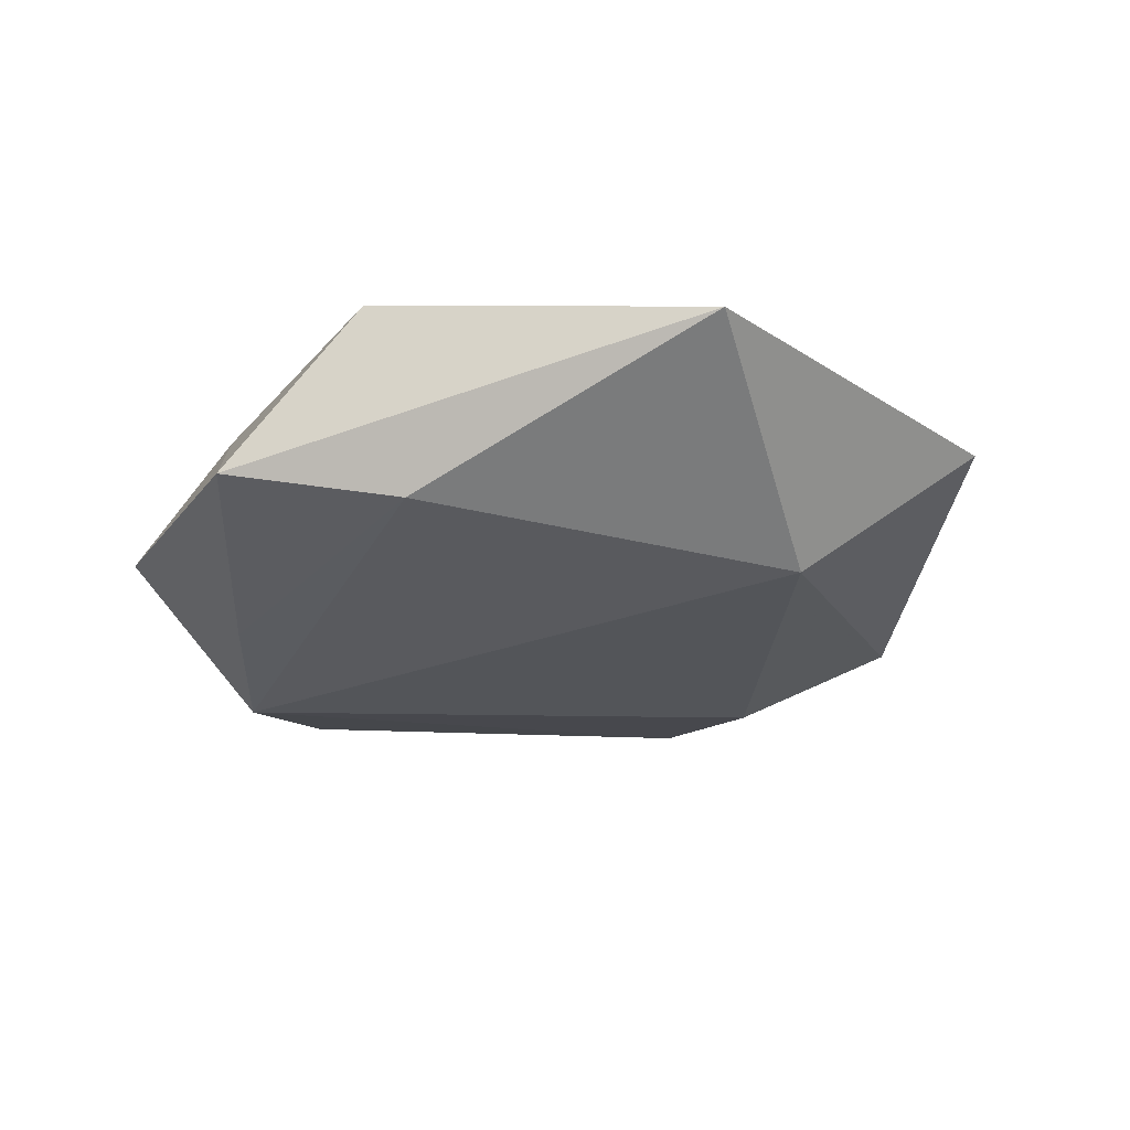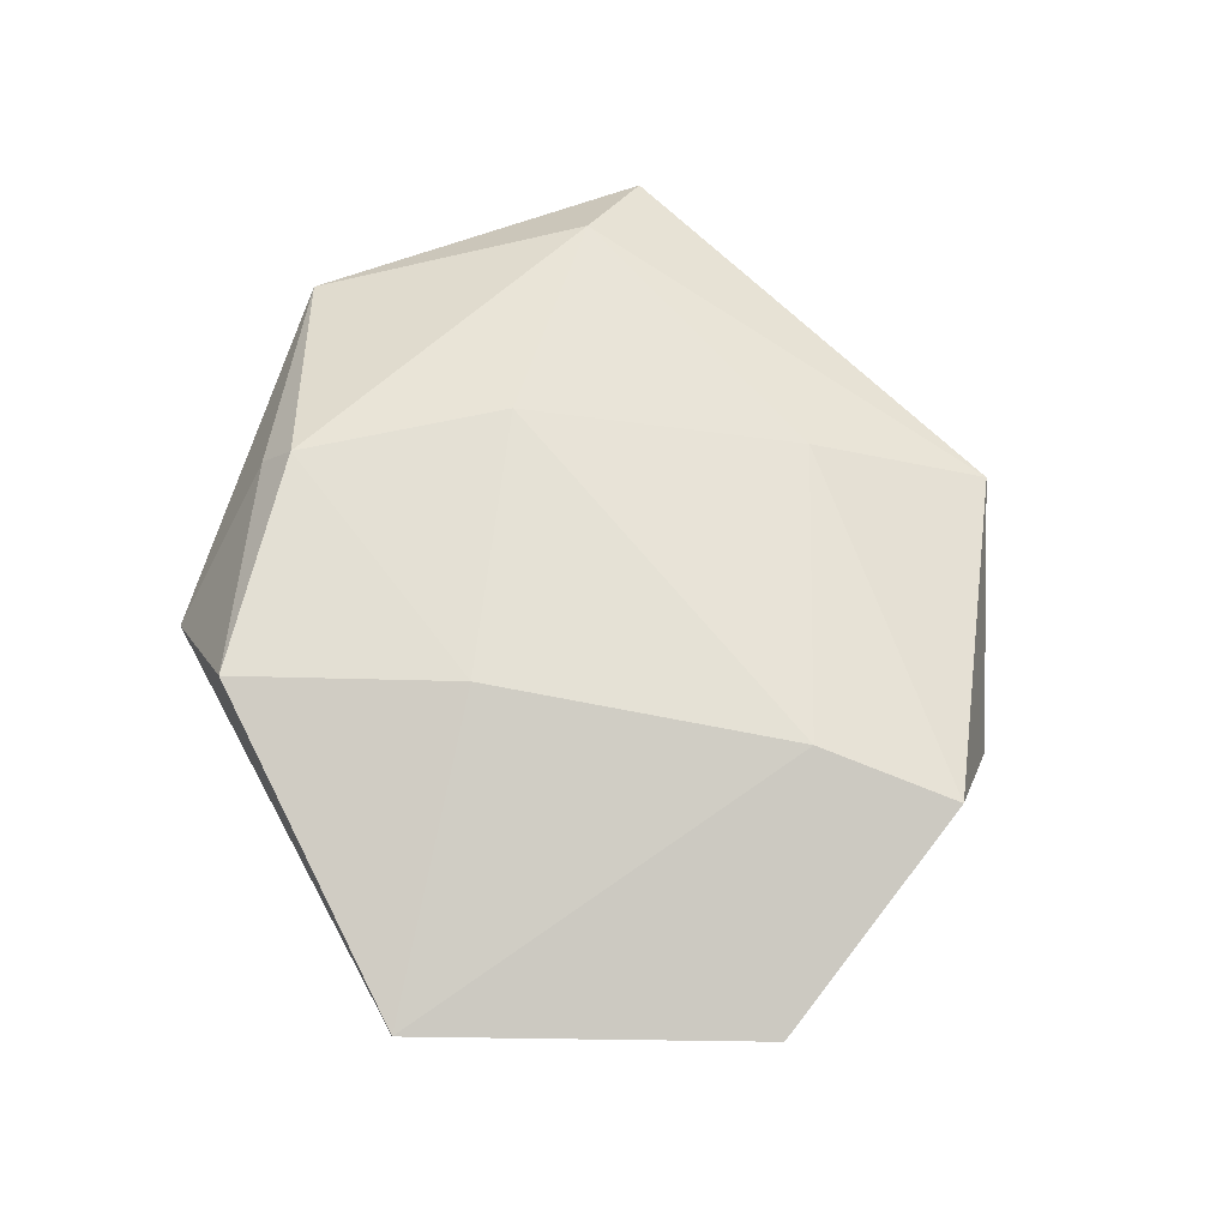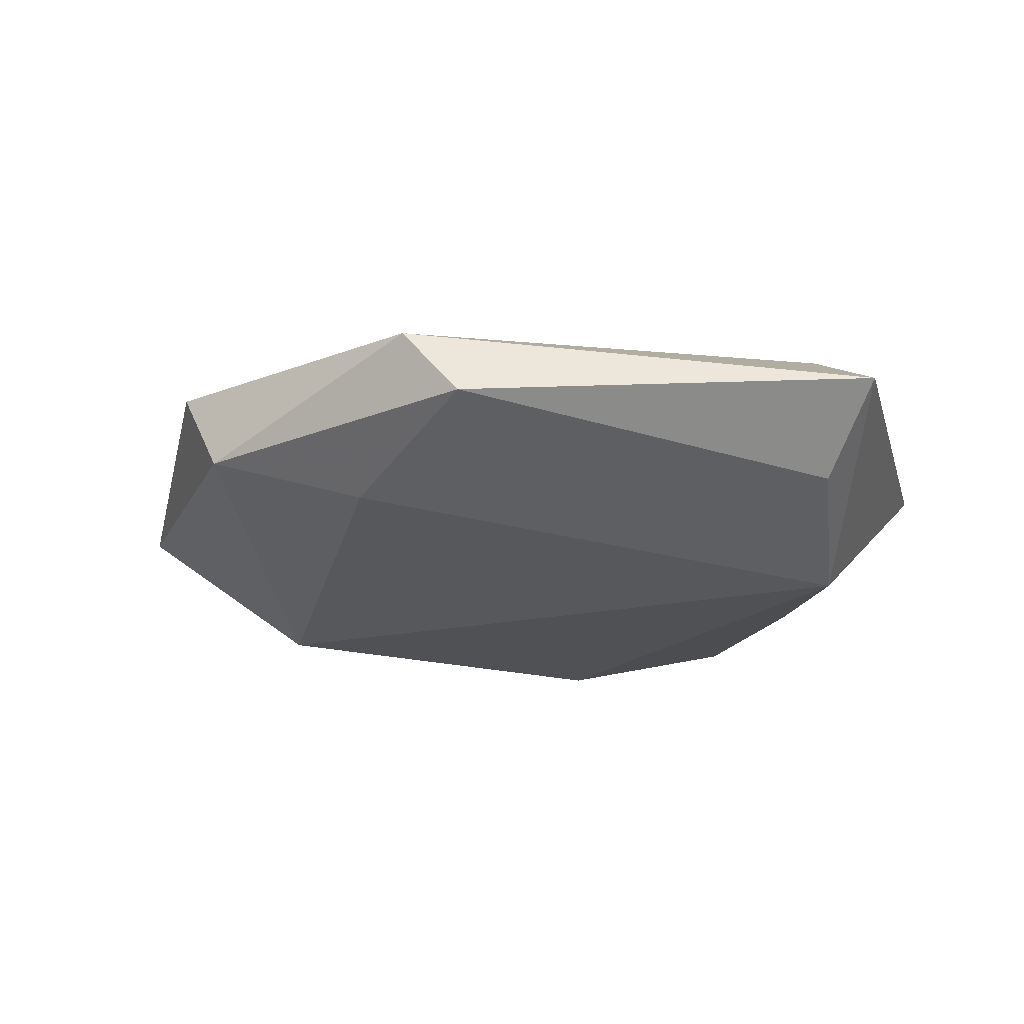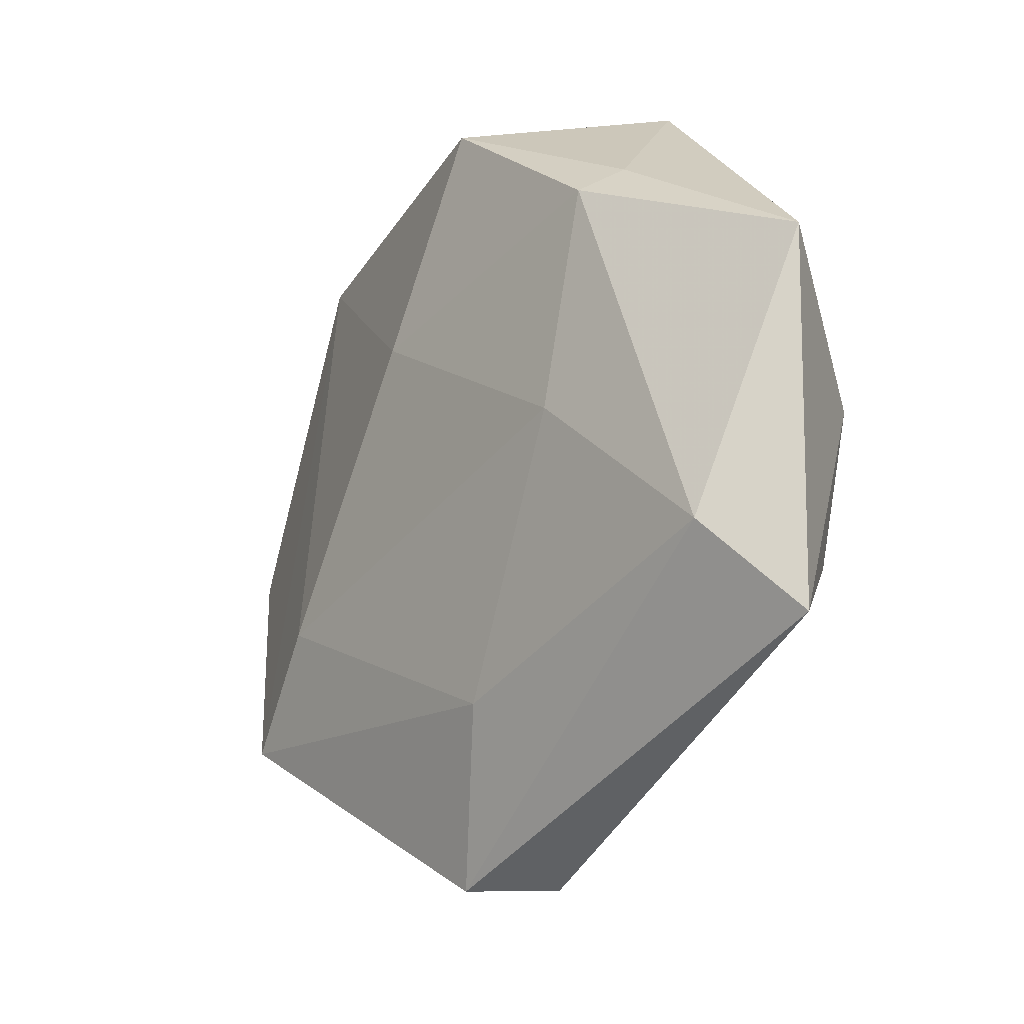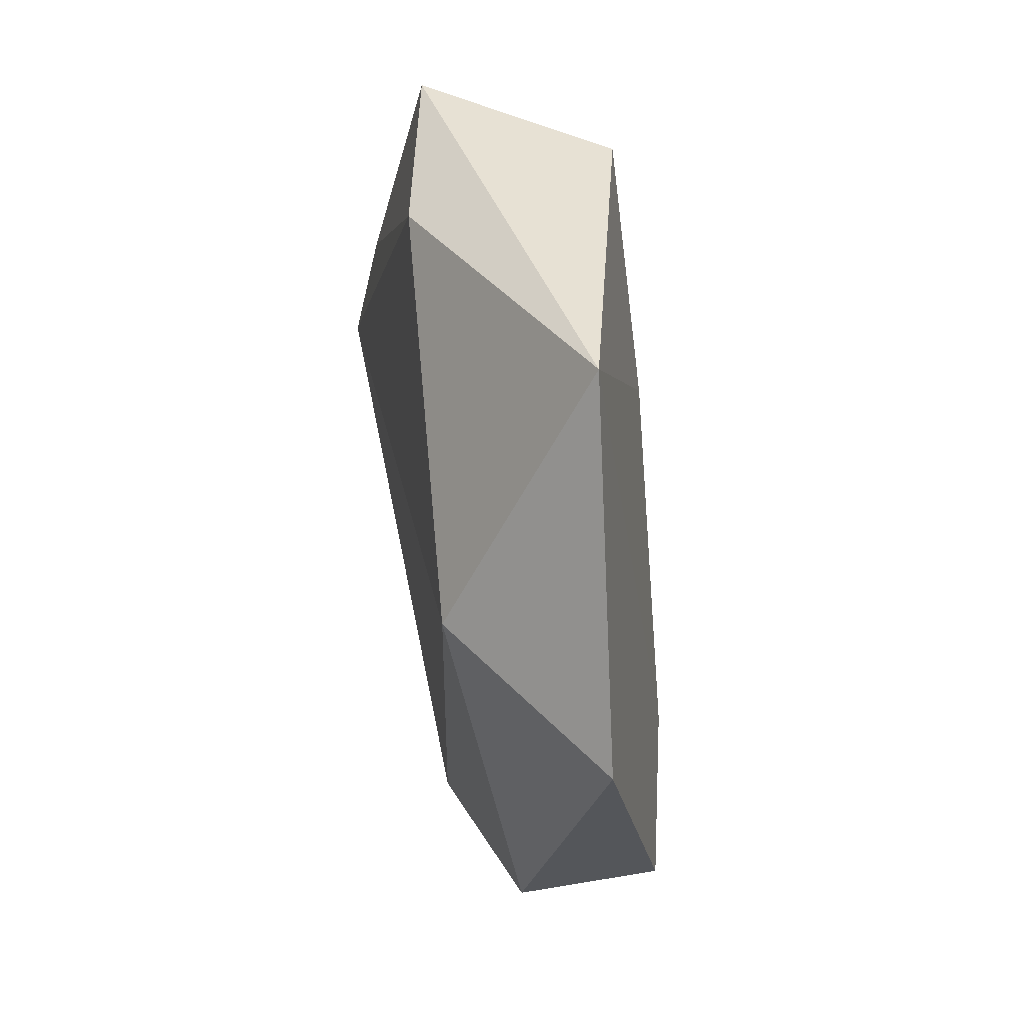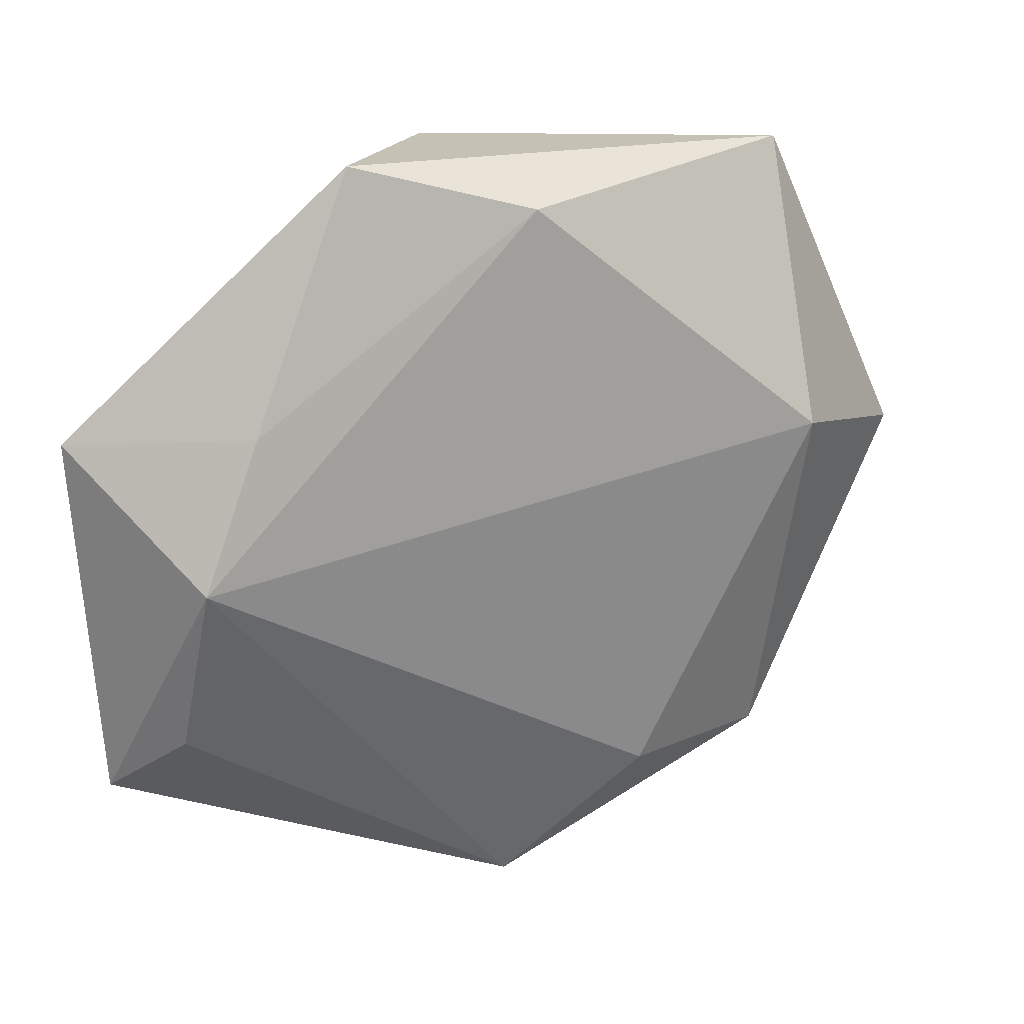
<metadata>
{"format":"obj","ext":"obj","renderer":"f3d","projection":"perspective","resolution":1024,"background":"white","views":[{"elev":-28.3,"azim":-157.4,"up":"+Z"},{"elev":66.4,"azim":-114.5,"up":"+Z"},{"elev":-23.7,"azim":11.8,"up":"+Z"},{"elev":-21.2,"azim":52.3,"up":"+Y"},{"elev":35.7,"azim":-99.8,"up":"+Y"},{"elev":21.9,"azim":155.6,"up":"+Y"}]}
</metadata>
<code>
v -0.006067 -0.046 0.003537
v 0.03072 0.01472 -0.01081
v -0.02874 -0.01289 0.01155
v 0.02664 0.02602 0.007399
v -0.03991 -0.02448 0.009094
v -0.01457 -0.03184 -0.009666
v 0.01866 0.04084 -0.006384
v 0.003096 -0.02831 0.009544
v 0.03898 -0.01993 -0.006937
v 0.03747 -0.000709 -0.01288
v -0.05283 0.001477 0.001074
v 0.0003801 -0.04597 -0.004166
v -0.03246 -0.03289 -0.004076
v 0.02425 0.02305 0.01183
v -0.008482 0.01609 0.01287
v 0.04535 -0.0277 0.001744
v -0.03628 0.03718 0.002292
v 0.04765 0.0122 0.002846
v -0.0006664 0.03532 -0.01061
v 0.03825 -0.01795 0.009458
v 0.01891 -0.0004738 0.01236
v -0.03417 0.007568 -0.0125
v 0.003208 0.03919 0.0118
f 6 10 12
f 12 10 9
f 18 10 2
f 2 7 18
f 11 5 17
f 17 5 3
f 18 20 16
f 16 10 18
f 16 9 10
f 12 9 16
f 12 16 1
f 1 16 20
f 10 6 22
f 11 17 22
f 7 17 23
f 5 1 8
f 8 1 20
f 3 5 8
f 13 1 5
f 13 5 11
f 12 1 13
f 11 22 13
f 13 6 12
f 13 22 6
f 7 2 19
f 19 17 7
f 19 22 17
f 19 2 10
f 10 22 19
f 14 20 18
f 4 14 18
f 23 14 4
f 18 7 4
f 7 23 4
f 15 14 23
f 15 17 3
f 15 23 17
f 20 14 21
f 14 15 21
f 21 15 3
f 3 8 21
f 21 8 20

</code>
